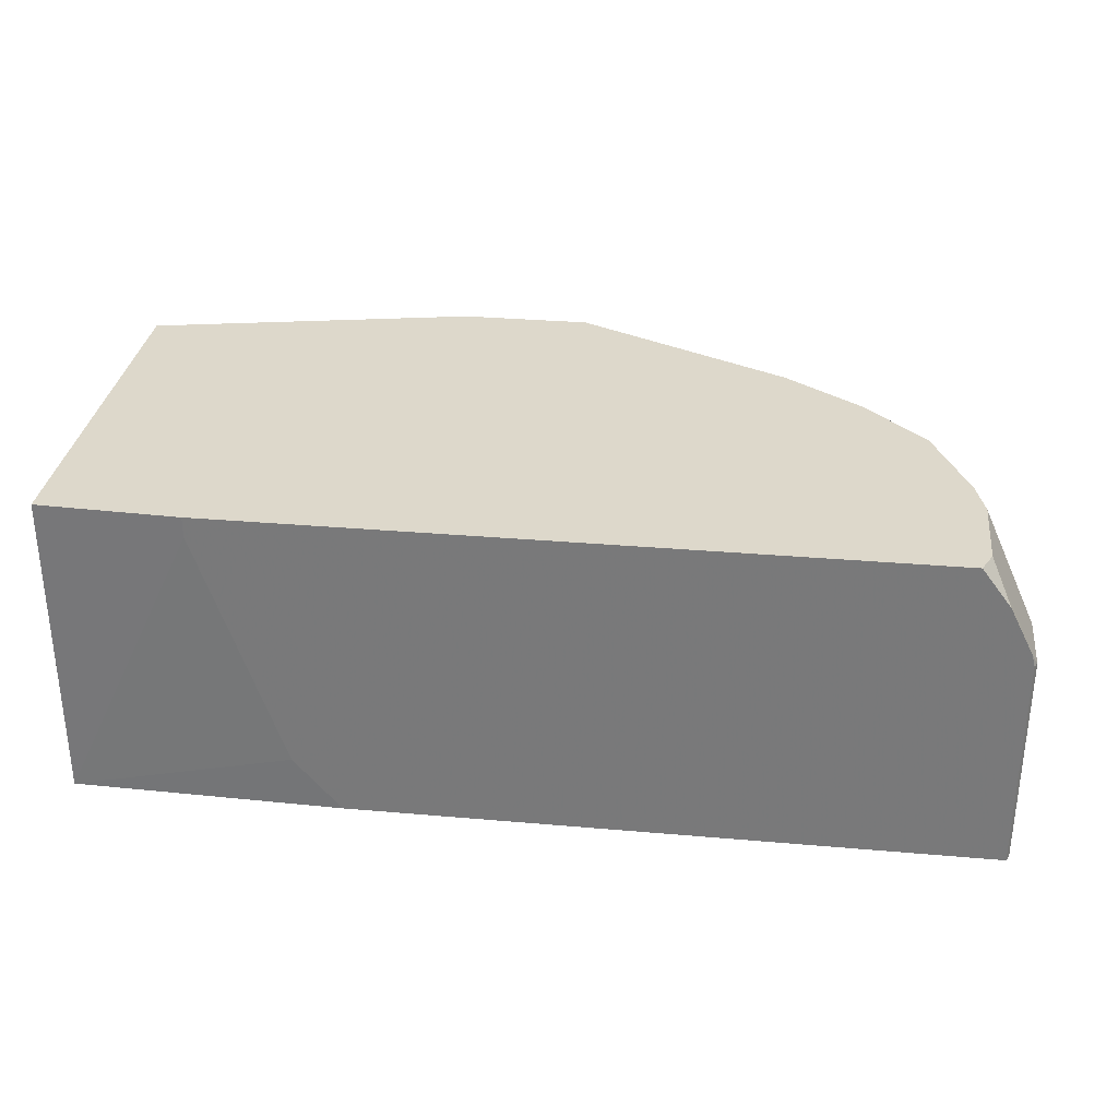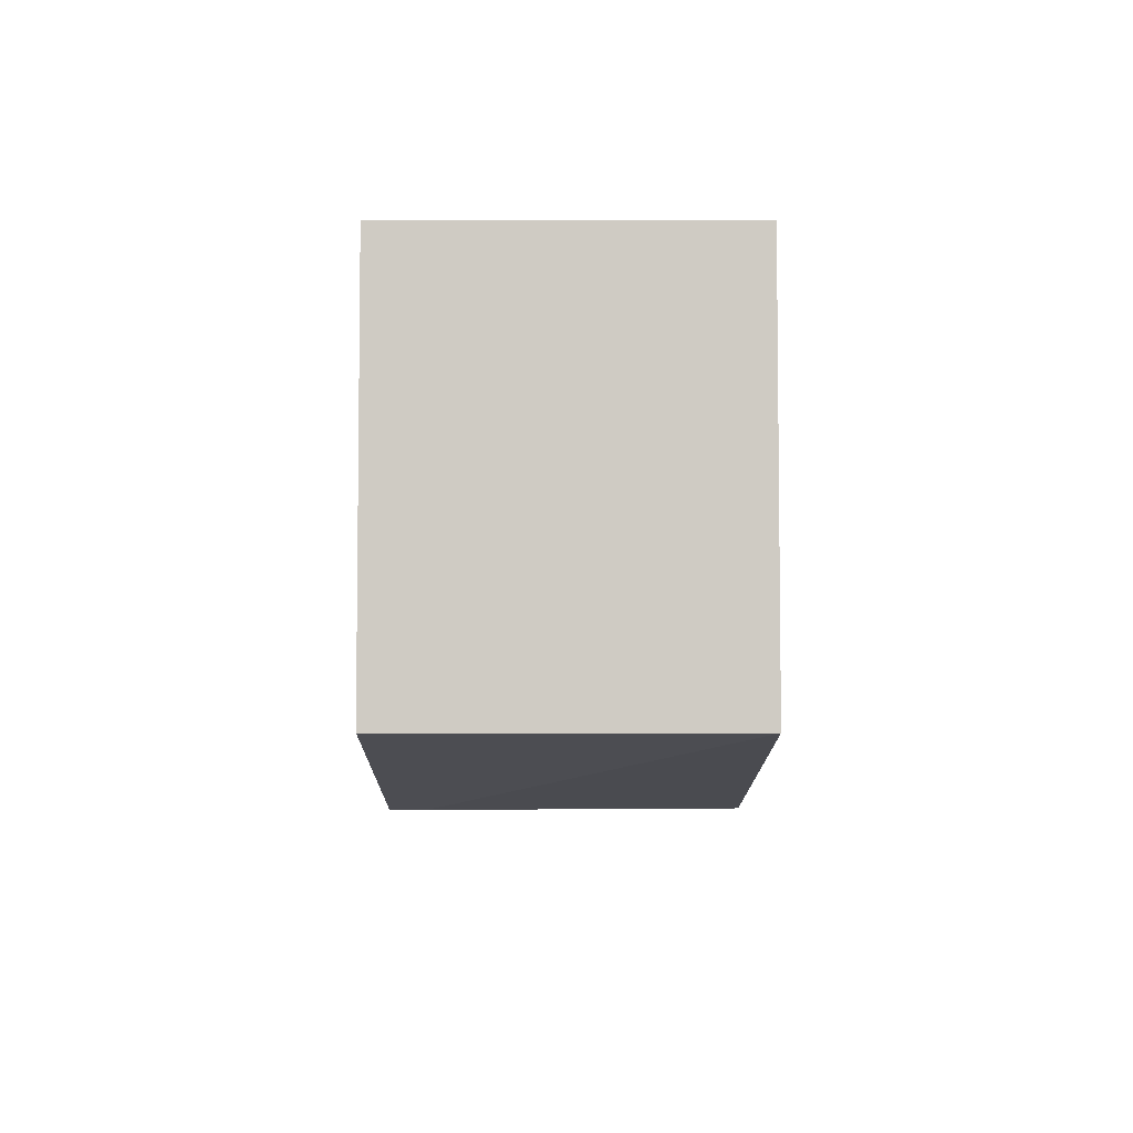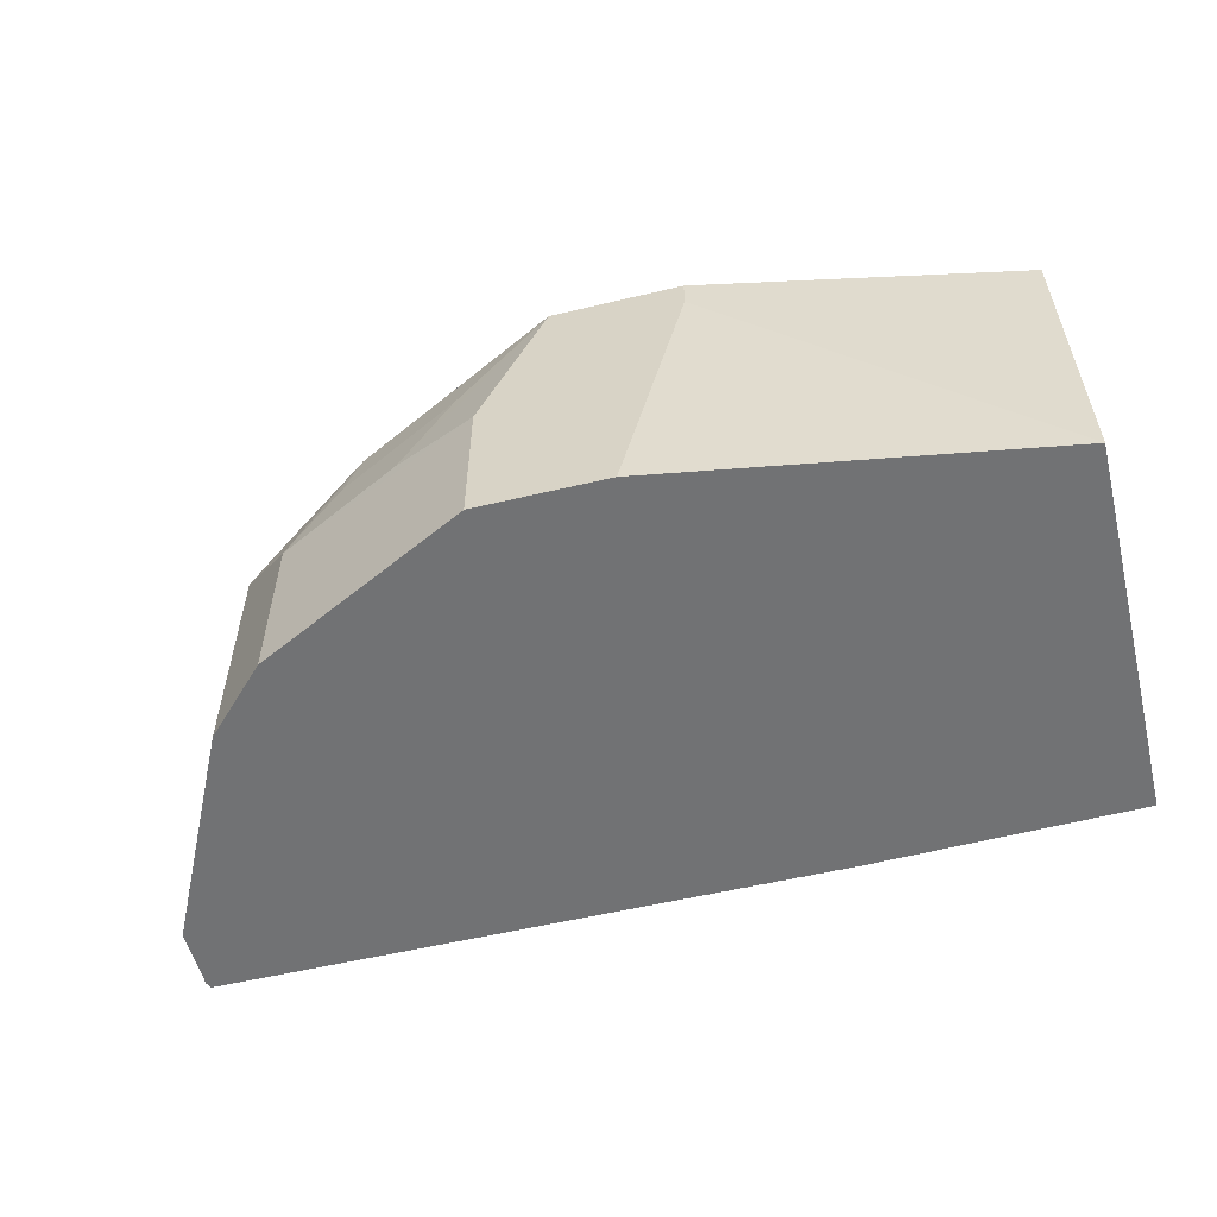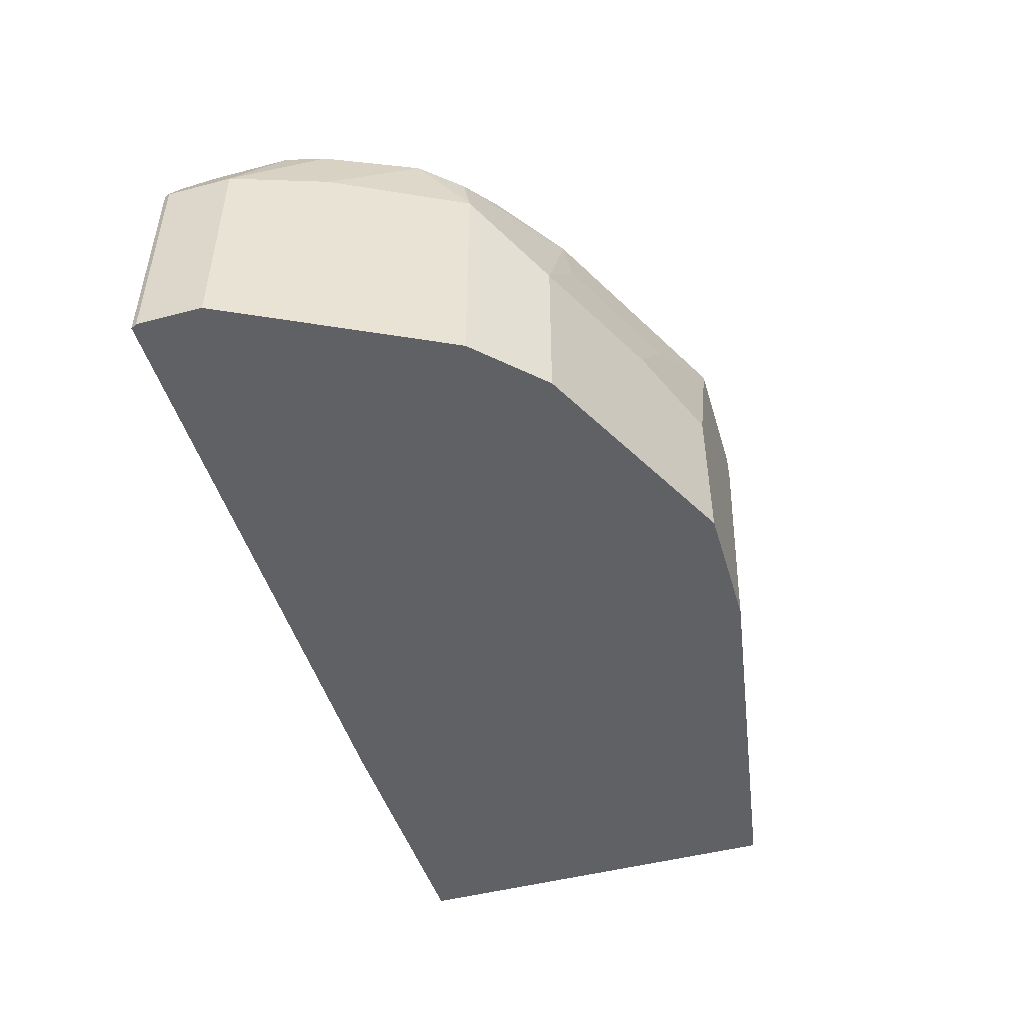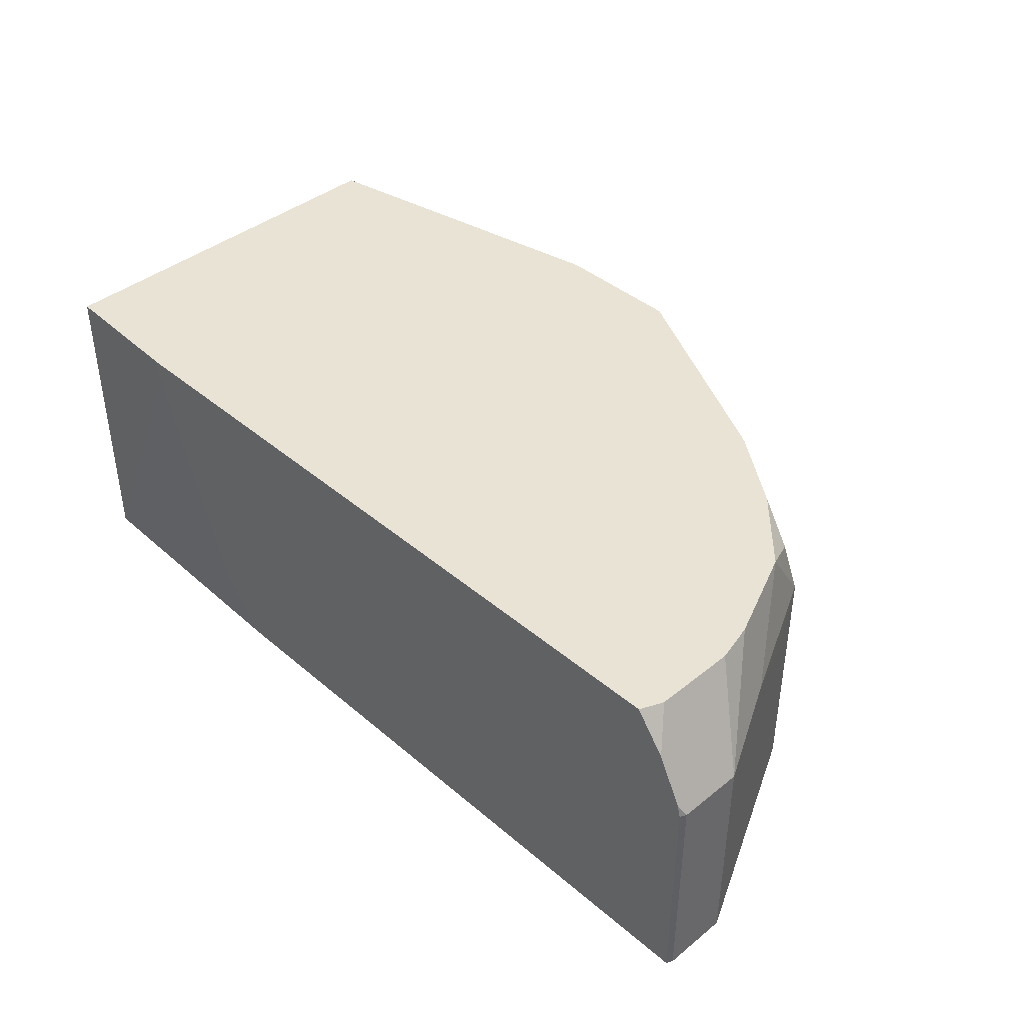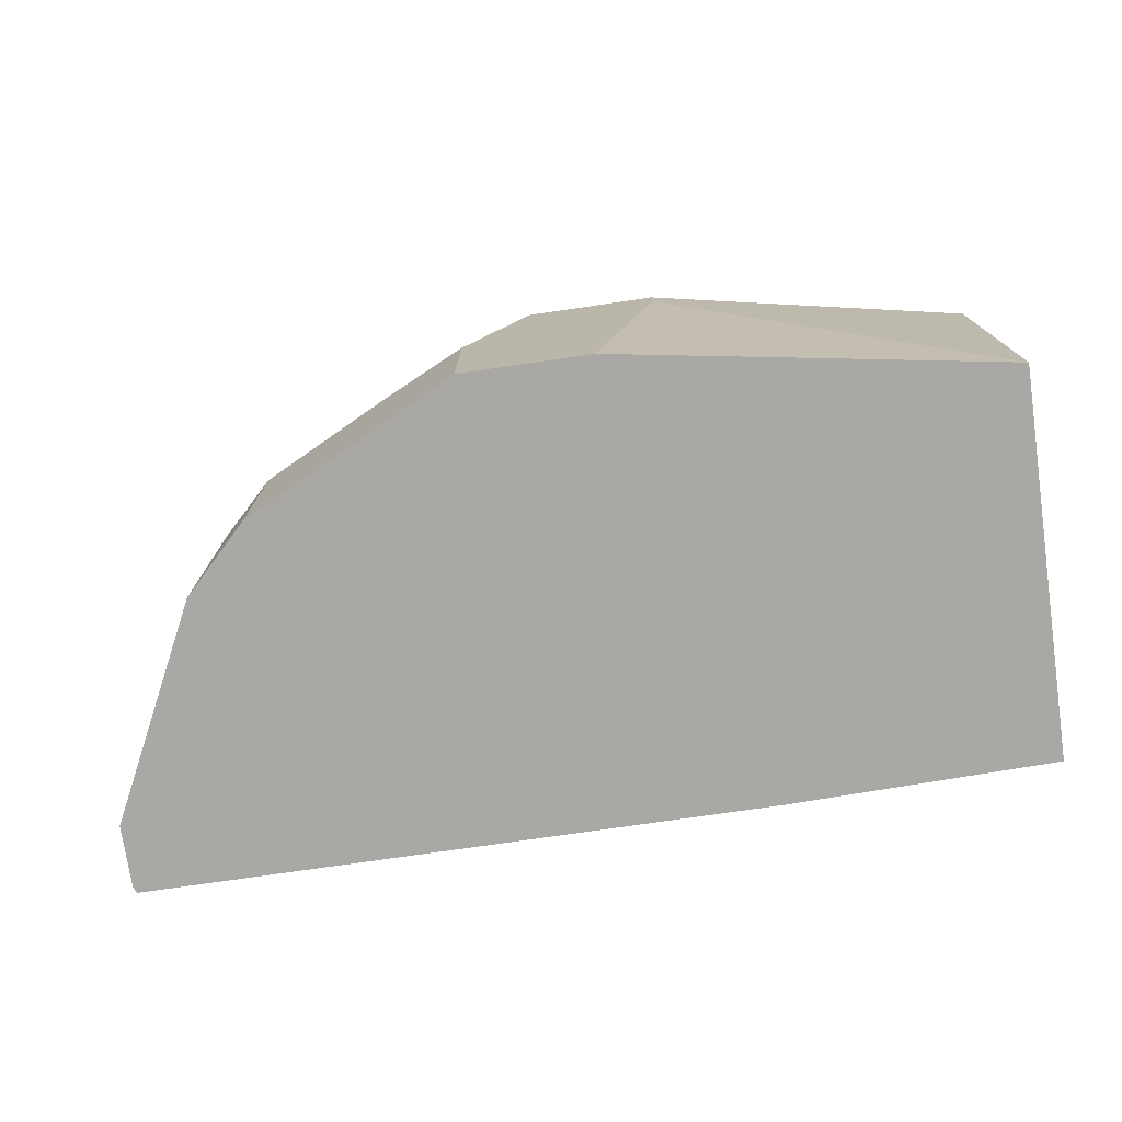
<metadata>
{"format":"obj","ext":"obj","renderer":"f3d","projection":"perspective","resolution":1024,"background":"white","views":[{"elev":31.2,"azim":-172.9,"up":"+Z"},{"elev":-5.1,"azim":89.8,"up":"+Y"},{"elev":-55.5,"azim":14.1,"up":"+Z"},{"elev":-48.1,"azim":-73.6,"up":"+Z"},{"elev":41.1,"azim":-134.2,"up":"+Z"},{"elev":-75.1,"azim":8.3,"up":"+Z"}]}
</metadata>
<code>
v -0.5196 -0.682 -0.01238
v -0.5196 -0.682 0.06495
v -0.6279 -0.6279 0.07577
v -0.5629 -0.6604 0.07577
v -0.5359 -0.6658 0.1137
v -0.6008 -0.6333 0.1137
v -0.4872 -0.682 0.1463
v -0.4222 -0.682 0.1463
v -0.2598 -0.6496 0.1463
v -0.2598 -0.6496 -0.01238
v -0.4222 -0.682 0.1299
v -0.4547 -0.682 -0.01238
v -0.713 -0.4517 -0.01238
v -0.3957 -0.4517 -0.01238
v -0.2598 -0.4547 -0.01237
v -0.3722 -0.4517 0.01489
v -0.3308 -0.4517 0.1359
v -0.3308 -0.4517 0.1463
v -0.6852 -0.4517 0.1463
v -0.2598 -0.4547 0.1463
v -0.6657 -0.5683 0.1463
v -0.5954 -0.6279 0.1463
v -0.6604 -0.5954 0.1083
v -0.6604 -0.5954 -0.01238
v -0.6712 -0.5738 0.0866
v -0.6928 -0.5305 0.1083
v -0.655 -0.59 0.1353
v -0.6333 -0.6008 0.1463
v -0.7145 -0.4872 0.09743
v -0.7145 -0.4872 -0.01238
v -0.7145 -0.4547 -0.01238
v -0.7145 -0.4547 0.09743
v -0.6901 -0.5035 0.1463
v -0.6901 -0.4628 0.1463
v -0.7115 -0.4517 0.1034
v -0.713 -0.4517 0.09743
v -0.6997 -0.4517 0.1269
v -0.6852 -0.5229 0.1463
v -0.6279 -0.6279 -0.01238
f 32 30 29
f 32 29 33
f 31 30 32
f 31 32 13
f 31 13 30
f 30 13 24
f 25 30 24
f 28 21 27
f 26 29 25
f 26 21 29
f 28 22 21
f 28 27 22
f 23 22 27
f 34 32 33
f 23 27 21
f 25 29 30
f 35 32 34
f 38 33 29
f 35 37 36
f 23 21 26
f 10 15 9
f 39 1 3
f 39 3 24
f 39 24 1
f 24 13 1
f 38 29 21
f 38 21 33
f 33 21 19
f 34 33 19
f 32 36 13
f 36 19 13
f 37 19 36
f 37 34 19
f 35 34 37
f 35 36 32
f 23 25 24
f 23 26 25
f 23 3 22
f 12 1 10
f 12 8 1
f 11 8 12
f 11 12 10
f 11 10 8
f 8 10 9
f 8 9 7
f 10 1 13
f 8 7 1
f 5 4 7
f 5 7 6
f 5 6 3
f 5 3 4
f 4 3 2
f 2 3 1
f 23 24 3
f 2 1 7
f 14 10 13
f 4 2 7
f 16 15 14
f 14 15 10
f 6 22 3
f 6 7 22
f 22 7 21
f 19 7 20
f 7 9 20
f 20 9 15
f 21 7 19
f 18 19 20
f 18 13 19
f 14 13 18
f 16 14 18
f 17 16 18
f 17 18 15
f 18 20 15
f 17 15 16

</code>
